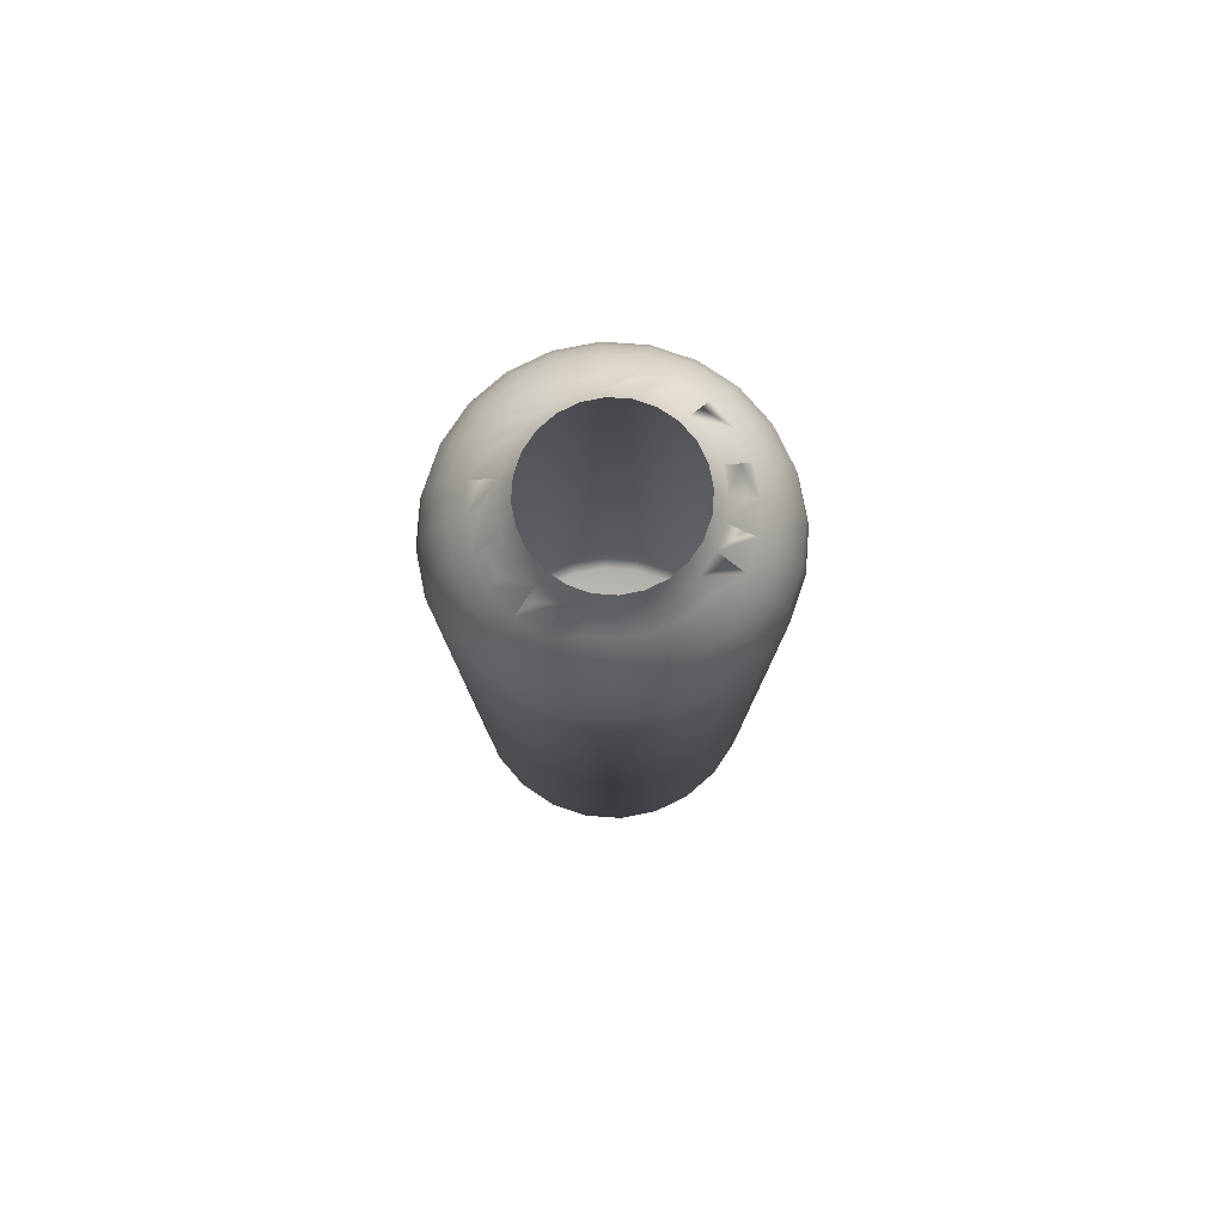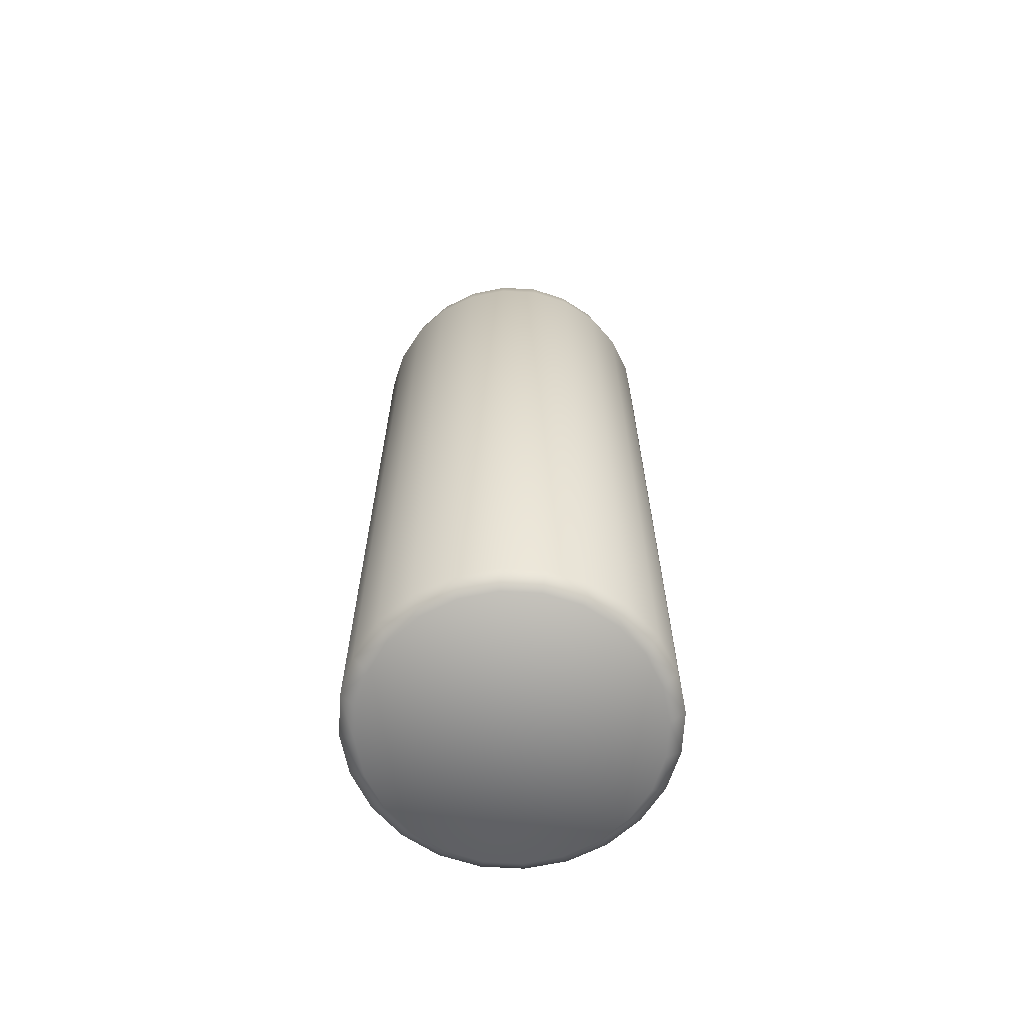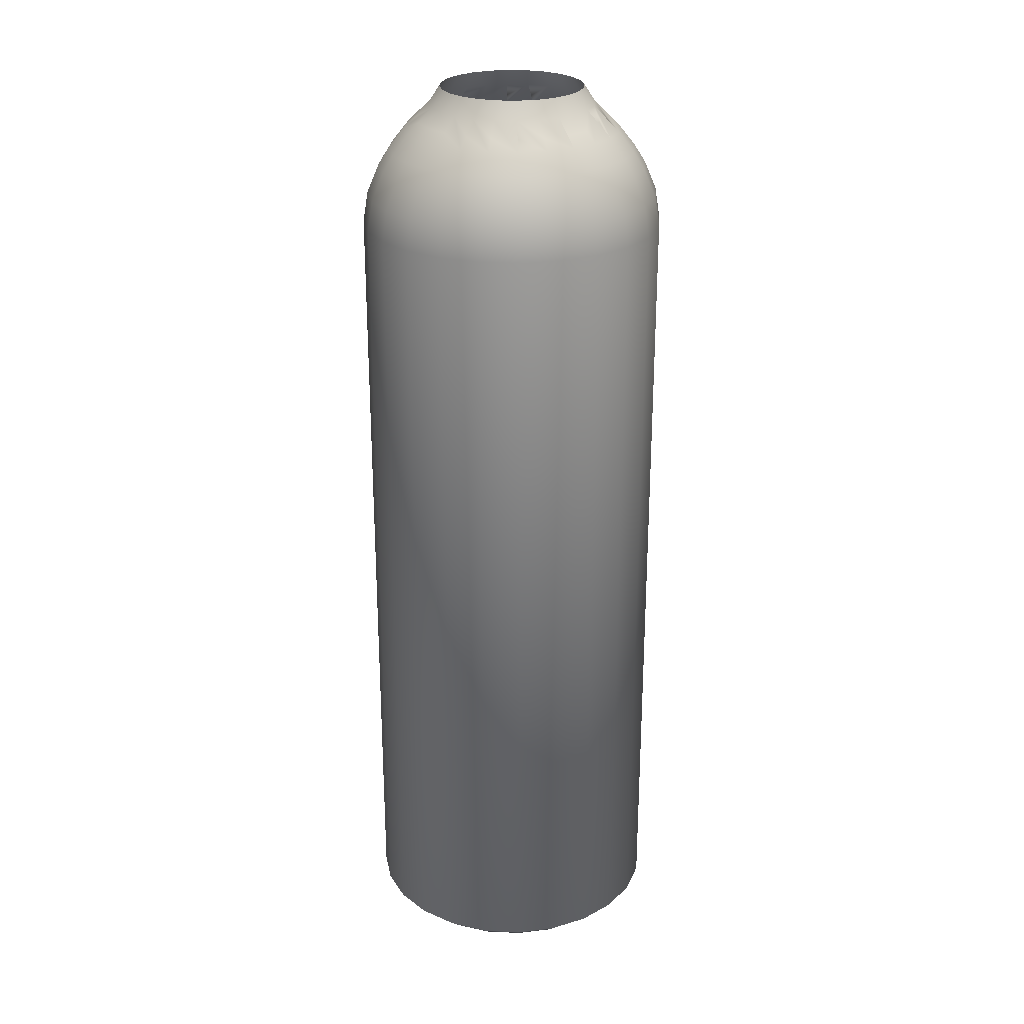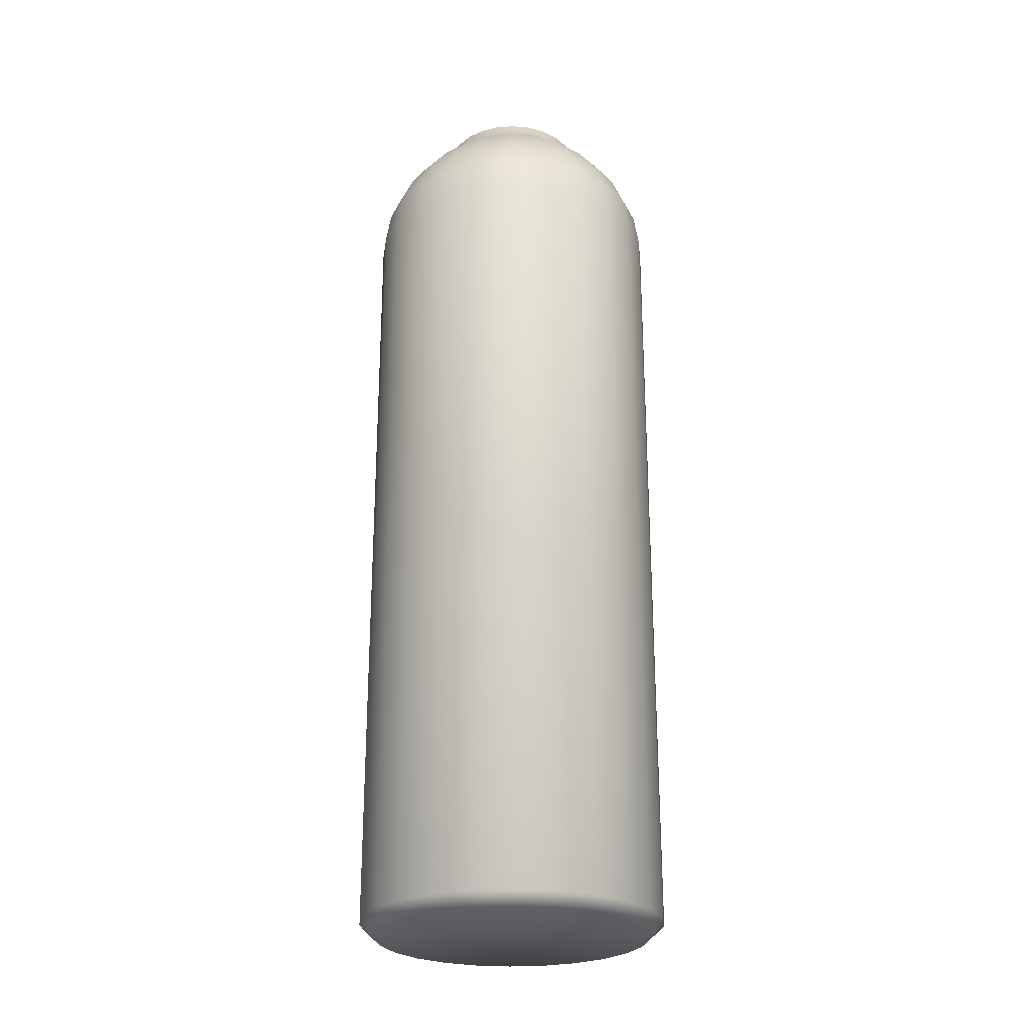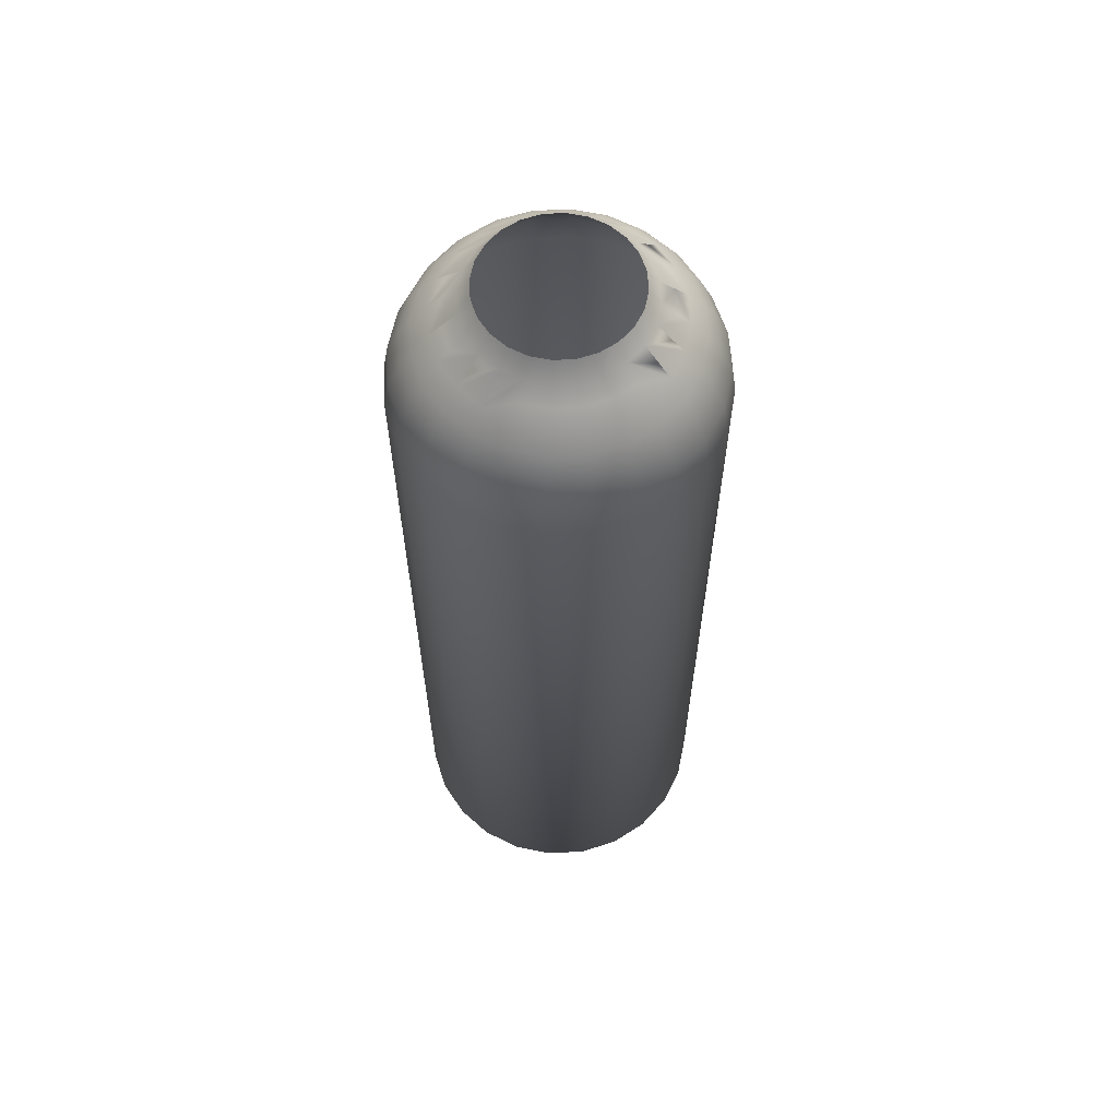
<metadata>
{"format":"obj","ext":"obj","renderer":"f3d","projection":"perspective","resolution":1024,"background":"white","views":[{"elev":79.8,"azim":54.1,"up":"+Z"},{"elev":-66.0,"azim":-118.1,"up":"+Z"},{"elev":25.2,"azim":-50.5,"up":"+Z"},{"elev":-25.3,"azim":86.8,"up":"+Z"},{"elev":62.1,"azim":61.9,"up":"+Z"}]}
</metadata>
<code>
v -0.01436 0.004509 0.04948
v -0.01307 0.000636 0.05249
v -0.01249 0.003927 0.05249
v -0.01502 0.000716 0.04948
v -0.01277 -0.002691 0.05249
v -0.01467 -0.003119 0.04948
v -0.01162 -0.005827 0.05249
v -0.01334 -0.006734 0.04948
v -0.009691 -0.008558 0.05249
v -0.01113 -0.009881 0.04948
v -0.007126 -0.0107 0.05249
v -0.008171 -0.01235 0.04948
v -0.004095 -0.0121 0.05249
v -0.004677 -0.01397 0.04948
v -0.000804 -0.01267 0.05249
v -0.000883 -0.01462 0.04948
v 0.002523 -0.01237 0.05249
v 0.002951 -0.01428 0.04948
v 0.005659 -0.01122 0.05249
v 0.006566 -0.01295 0.04948
v 0.009713 -0.01073 0.04948
v 0.00839 -0.009298 0.05249
v 0.01218 -0.007778 0.04948
v 0.01053 -0.006733 0.05249
v 0.0138 -0.004284 0.04948
v 0.01193 -0.003702 0.05249
v 0.01446 -0.00049 0.04948
v 0.01251 -0.00041 0.05249
v 0.01221 0.002917 0.05249
v 0.01411 0.003345 0.04948
v 0.01105 0.006053 0.05249
v 0.01278 0.006959 0.04948
v 0.00913 0.008784 0.05249
v 0.01057 0.01011 0.04948
v 0.006565 0.01092 0.05249
v 0.00761 0.01257 0.04948
v -0.01274 0.008003 0.04948
v -0.01109 0.006958 0.05249
v -0.01757 0.00082 0.04699
v -0.01679 0.00527 0.04699
v -0.01948 0.000898 0.04512
v -0.01862 0.00584 0.04512
v -0.01716 -0.003678 0.04699
v -0.01903 -0.004097 0.04512
v -0.0156 -0.007918 0.04699
v -0.0173 -0.008806 0.04512
v -0.01441 -0.01291 0.04512
v -0.013 -0.01161 0.04699
v -0.009536 -0.0145 0.04699
v -0.01056 -0.01612 0.04512
v -0.006008 -0.01823 0.04512
v -0.005437 -0.0164 0.04699
v -0.000988 -0.01717 0.04699
v -0.001066 -0.01908 0.04512
v 0.003929 -0.01863 0.04512
v 0.00351 -0.01677 0.04699
v 0.008638 -0.0169 0.04512
v 0.00775 -0.01521 0.04699
v 0.01144 -0.01261 0.04699
v 0.01274 -0.01402 0.04512
v 0.01434 -0.009142 0.04699
v 0.01595 -0.01017 0.04512
v 0.01623 -0.005044 0.04699
v 0.01806 -0.005614 0.04512
v 0.01892 -0.000672 0.04512
v 0.017 -0.000594 0.04699
v 0.01847 0.004323 0.04512
v 0.0166 0.003904 0.04699
v 0.01674 0.009031 0.04512
v 0.01504 0.008143 0.04699
v 0.01385 0.01313 0.04512
v 0.01244 0.01184 0.04699
v 0.003534 0.01233 0.05249
v 0.004116 0.01419 0.04948
v 0.009998 0.01634 0.04512
v 0.008974 0.01473 0.04699
v -0.008952 0.009523 0.05249
v -0.01027 0.01096 0.04948
v -0.0149 0.009368 0.04699
v -0.01651 0.01039 0.04512
v -0.02127 0.006669 0.04161
v -0.02226 0.001012 0.04161
v -0.02174 -0.004707 0.04161
v -0.01976 -0.0101 0.04161
v -0.01646 -0.01479 0.04161
v -0.01205 -0.01847 0.04161
v -0.006837 -0.02088 0.04161
v -0.00118 -0.02186 0.04161
v 0.004539 -0.02135 0.04161
v 0.009928 -0.01937 0.04161
v 0.01462 -0.01606 0.04161
v 0.0183 -0.01165 0.04161
v 0.02071 -0.006443 0.04161
v 0.02169 -0.000786 0.04161
v 0.02118 0.004932 0.04161
v 0.0192 0.01032 0.04161
v 0.01589 0.01502 0.04161
v 0.000242 0.0129 0.05249
v 0.000322 0.01485 0.04948
v 0.004876 0.01663 0.04699
v 0.005446 0.01845 0.04512
v 0.01149 0.01869 0.04161
v -0.006221 0.01145 0.05249
v -0.007127 0.01318 0.04948
v -0.012 0.01283 0.04699
v -0.0133 0.01424 0.04512
v -0.01886 0.01188 0.04161
v -0.02312 0.007245 0.03859
v -0.02419 0.001091 0.03859
v -0.02363 -0.00513 0.03859
v -0.02147 -0.01099 0.03859
v -0.01788 -0.0161 0.03859
v -0.01308 -0.0201 0.03859
v -0.007413 -0.02272 0.03859
v -0.001259 -0.02379 0.03859
v 0.004962 -0.02323 0.03859
v 0.01082 -0.02108 0.03859
v 0.01593 -0.01748 0.03859
v 0.01993 -0.01269 0.03859
v 0.02256 -0.007019 0.03859
v 0.02363 -0.000865 0.03859
v 0.02306 0.005356 0.03859
v 0.02091 0.01122 0.03859
v 0.01732 0.01632 0.03859
v -0.003085 0.0126 0.05249
v -0.003513 0.0145 0.04948
v 0.000426 0.0174 0.04699
v 0.000504 0.01931 0.04512
v 0.006275 0.02111 0.04161
v 0.01252 0.02033 0.03859
v -0.008311 0.01544 0.04699
v -0.009199 0.01713 0.04512
v -0.01518 0.01629 0.04161
v -0.02049 0.01291 0.03859
v -0.02513 0.007872 0.03363
v -0.02629 0.001177 0.03363
v -0.02568 -0.005591 0.03363
v -0.02334 -0.01197 0.03363
v -0.01942 -0.01753 0.03363
v -0.01421 -0.02188 0.03363
v -0.00804 -0.02474 0.03363
v -0.001345 -0.0259 0.03363
v 0.005423 -0.02529 0.03363
v 0.0118 -0.02294 0.03363
v 0.01736 -0.01903 0.03363
v 0.02171 -0.01381 0.03363
v 0.02457 -0.007646 0.03363
v 0.02573 -0.000951 0.03363
v 0.02512 0.005817 0.03363
v 0.02278 0.0122 0.03363
v 0.01886 0.01775 0.03363
v -0.004072 0.01699 0.04699
v -0.004491 0.01886 0.04512
v 0.000618 0.02209 0.04161
v 0.006851 0.02295 0.03859
v 0.01364 0.02211 0.03363
v -0.01049 0.01959 0.04161
v -0.01649 0.01771 0.03859
v -0.02227 0.01404 0.03363
v -0.02597 0.008135 0.0283
v -0.02717 0.001213 0.0283
v -0.02654 -0.005784 0.0283
v -0.02412 -0.01238 0.0283
v -0.02007 -0.01812 0.0283
v -0.01468 -0.02262 0.0283
v -0.008302 -0.02558 0.0283
v -0.001381 -0.02678 0.0283
v 0.005616 -0.02615 0.0283
v 0.01221 -0.02372 0.0283
v 0.01795 -0.01968 0.0283
v 0.02246 -0.01428 0.0283
v 0.02541 -0.007909 0.0283
v 0.02661 -0.000987 0.0283
v 0.02598 0.00601 0.0283
v 0.02356 0.0126 0.0283
v 0.01951 0.01835 0.0283
v -0.0051 0.02157 0.04161
v 0.000697 0.02402 0.03859
v 0.007478 0.02496 0.03363
v 0.01412 0.02285 0.0283
v -0.01139 0.02131 0.03859
v -0.01792 0.01926 0.03363
v -0.02302 0.01451 0.0283
v -0.02597 0.008135 -0.1114
v -0.02717 0.001213 -0.1114
v -0.02654 -0.005784 -0.1114
v -0.02412 -0.01238 -0.1114
v -0.02007 -0.01812 -0.1114
v -0.01468 -0.02262 -0.1114
v -0.008302 -0.02558 -0.1114
v -0.001381 -0.02678 -0.1114
v 0.005616 -0.02615 -0.1114
v 0.01221 -0.02372 -0.1114
v 0.01795 -0.01968 -0.1114
v 0.02246 -0.01428 -0.1114
v 0.02541 -0.007909 -0.1114
v 0.02661 -0.000987 -0.1114
v 0.02598 0.00601 -0.1114
v 0.02356 0.0126 -0.1114
v 0.01951 0.01835 -0.1114
v -0.005524 0.02346 0.03859
v 0.000783 0.02612 0.03363
v 0.007741 0.0258 0.0283
v 0.01412 0.02285 -0.1114
v -0.01236 0.02317 0.03363
v -0.01852 0.0199 0.0283
v -0.02302 0.01451 -0.1114
v 0.01755 0.01654 -0.1138
v 0.01269 0.02059 -0.1138
v 0.007741 0.0258 -0.1114
v 0.006945 0.02325 -0.1138
v -0.02076 0.01308 -0.1138
v -0.01852 0.0199 -0.1114
v -0.01671 0.01794 -0.1138
v -0.02342 0.007339 -0.1138
v -0.0245 0.001103 -0.1138
v -0.02393 -0.005199 -0.1138
v -0.02175 -0.01114 -0.1138
v -0.01811 -0.01631 -0.1138
v -0.01325 -0.02037 -0.1138
v -0.007507 -0.02303 -0.1138
v -0.001271 -0.02411 -0.1138
v 0.005031 -0.02354 -0.1138
v 0.01097 -0.02136 -0.1138
v 0.01615 -0.01772 -0.1138
v 0.0202 -0.01286 -0.1138
v 0.02286 -0.007113 -0.1138
v 0.02394 -0.000878 -0.1138
v 0.02337 0.005425 -0.1138
v 0.02119 0.01137 -0.1138
v -0.005985 0.02551 0.03363
v 0.000819 0.027 0.0283
v 0.00071 0.02433 -0.1138
v 0.000819 0.027 -0.1114
v -0.01277 0.02395 0.0283
v -0.01277 0.02395 -0.1114
v -0.01153 0.02158 -0.1138
v -0.005593 0.02377 -0.1138
v -0.006178 0.02637 0.0283
v -0.006178 0.02637 -0.1114
f 1 2 3
f 2 1 4
f 4 5 2
f 5 4 6
f 6 7 5
f 7 6 8
f 8 9 7
f 9 8 10
f 10 11 9
f 11 10 12
f 12 13 11
f 13 12 14
f 14 15 13
f 15 14 16
f 16 17 15
f 17 16 18
f 18 19 17
f 19 18 20
f 19 21 22
f 21 19 20
f 22 23 24
f 23 22 21
f 24 25 26
f 25 24 23
f 26 27 28
f 27 26 25
f 29 27 30
f 27 29 28
f 31 30 32
f 30 31 29
f 32 33 31
f 33 32 34
f 34 35 33
f 35 34 36
f 37 3 38
f 3 37 1
f 1 39 4
f 40 39 1
f 40 41 39
f 41 40 42
f 4 43 6
f 4 44 43
f 39 44 4
f 44 39 41
f 6 45 8
f 6 46 45
f 43 46 6
f 46 43 44
f 10 47 48
f 8 47 10
f 45 47 8
f 47 45 46
f 10 49 12
f 10 50 49
f 48 50 10
f 50 48 47
f 14 51 52
f 12 51 14
f 49 51 12
f 51 49 50
f 16 14 52
f 52 53 16
f 52 54 53
f 54 52 51
f 18 55 56
f 18 54 55
f 18 53 54
f 53 18 16
f 20 57 58
f 20 55 57
f 20 56 55
f 56 20 18
f 59 57 60
f 21 57 59
f 21 58 57
f 58 21 20
f 61 60 62
f 61 59 60
f 23 59 61
f 59 23 21
f 63 62 64
f 63 61 62
f 25 61 63
f 61 25 23
f 65 63 64
f 66 63 65
f 66 25 63
f 25 66 27
f 67 66 65
f 68 66 67
f 68 27 66
f 27 68 30
f 69 68 67
f 69 30 68
f 70 30 69
f 30 70 32
f 69 32 70
f 71 32 69
f 72 32 71
f 32 72 34
f 36 73 35
f 73 36 74
f 71 34 72
f 75 34 71
f 76 34 75
f 34 76 36
f 37 77 78
f 77 37 38
f 79 1 37
f 79 40 1
f 80 40 79
f 40 80 42
f 81 41 42
f 41 81 82
f 82 44 41
f 44 82 83
f 83 46 44
f 46 83 84
f 84 47 46
f 47 84 85
f 85 50 47
f 50 85 86
f 86 51 50
f 51 86 87
f 87 54 51
f 54 87 88
f 88 55 54
f 55 88 89
f 89 57 55
f 57 89 90
f 57 91 60
f 91 57 90
f 60 92 62
f 92 60 91
f 62 93 64
f 93 62 92
f 64 94 65
f 94 64 93
f 67 94 95
f 94 67 65
f 69 95 96
f 95 69 67
f 96 71 69
f 71 96 97
f 74 98 73
f 98 74 99
f 76 100 36
f 75 100 76
f 100 75 101
f 36 100 74
f 97 75 71
f 75 97 102
f 78 103 104
f 103 78 77
f 105 37 78
f 106 37 105
f 106 79 37
f 79 106 80
f 81 80 107
f 80 81 42
f 108 82 81
f 82 108 109
f 109 83 82
f 83 109 110
f 110 84 83
f 84 110 111
f 111 85 84
f 85 111 112
f 112 86 85
f 86 112 113
f 113 87 86
f 87 113 114
f 114 88 87
f 88 114 115
f 115 89 88
f 89 115 116
f 116 90 89
f 90 116 117
f 90 118 91
f 118 90 117
f 91 119 92
f 119 91 118
f 92 120 93
f 120 92 119
f 93 121 94
f 121 93 120
f 95 121 122
f 121 95 94
f 96 122 123
f 122 96 95
f 123 97 96
f 97 123 124
f 99 125 98
f 125 99 126
f 101 74 100
f 101 99 74
f 101 127 99
f 127 101 128
f 102 101 75
f 101 102 129
f 124 102 97
f 102 124 130
f 126 103 125
f 103 126 104
f 131 78 104
f 132 78 131
f 132 105 78
f 105 132 106
f 107 106 133
f 106 107 80
f 134 81 107
f 81 134 108
f 135 109 108
f 109 135 136
f 136 110 109
f 110 136 137
f 137 111 110
f 111 137 138
f 138 112 111
f 112 138 139
f 139 113 112
f 113 139 140
f 140 114 113
f 114 140 141
f 141 115 114
f 115 141 142
f 142 116 115
f 116 142 143
f 143 117 116
f 117 143 144
f 117 145 118
f 145 117 144
f 118 146 119
f 146 118 145
f 119 147 120
f 147 119 146
f 121 147 148
f 147 121 120
f 122 148 149
f 148 122 121
f 123 149 150
f 149 123 122
f 150 124 123
f 124 150 151
f 127 126 99
f 128 126 127
f 128 152 126
f 152 128 153
f 129 128 101
f 128 129 154
f 130 129 102
f 129 130 155
f 151 130 124
f 130 151 156
f 153 126 152
f 153 104 126
f 153 131 104
f 131 153 132
f 133 132 157
f 132 133 106
f 134 133 158
f 133 134 107
f 159 108 134
f 108 159 135
f 160 136 135
f 136 160 161
f 161 137 136
f 137 161 162
f 162 138 137
f 138 162 163
f 163 139 138
f 139 163 164
f 164 140 139
f 140 164 165
f 165 141 140
f 141 165 166
f 166 142 141
f 142 166 167
f 167 143 142
f 143 167 168
f 168 144 143
f 144 168 169
f 144 170 145
f 170 144 169
f 145 171 146
f 171 145 170
f 146 172 147
f 172 146 171
f 147 173 148
f 173 147 172
f 149 173 174
f 173 149 148
f 150 174 175
f 174 150 149
f 175 151 150
f 151 175 176
f 154 153 128
f 153 154 177
f 155 154 129
f 154 155 178
f 156 155 130
f 155 156 179
f 176 156 151
f 156 176 180
f 177 132 153
f 132 177 157
f 158 157 181
f 157 158 133
f 159 158 182
f 158 159 134
f 160 159 183
f 159 160 135
f 184 161 160
f 161 184 185
f 186 161 185
f 161 186 162
f 187 162 186
f 162 187 163
f 187 164 163
f 164 187 188
f 188 165 164
f 165 188 189
f 189 166 165
f 166 189 190
f 190 167 166
f 167 190 191
f 191 168 167
f 168 191 192
f 192 169 168
f 169 192 193
f 170 193 194
f 193 170 169
f 170 195 171
f 195 170 194
f 171 196 172
f 196 171 195
f 172 197 173
f 197 172 196
f 174 197 198
f 197 174 173
f 174 199 175
f 199 174 198
f 199 176 175
f 176 199 200
f 178 177 154
f 177 178 201
f 179 178 155
f 178 179 202
f 180 179 156
f 179 180 203
f 200 180 176
f 180 200 204
f 201 157 177
f 157 201 181
f 182 181 205
f 181 182 158
f 183 182 206
f 182 183 159
f 207 160 183
f 160 207 184
f 208 204 200
f 204 208 209
f 209 210 204
f 210 209 211
f 212 213 214
f 213 212 207
f 215 207 212
f 207 215 184
f 185 215 216
f 215 185 184
f 186 216 217
f 216 186 185
f 187 217 218
f 217 187 186
f 188 218 219
f 218 188 187
f 189 219 220
f 219 189 188
f 190 220 221
f 220 190 189
f 191 221 222
f 221 191 190
f 191 223 192
f 223 191 222
f 192 224 193
f 224 192 223
f 193 225 194
f 225 193 224
f 194 226 195
f 226 194 225
f 195 227 196
f 227 195 226
f 227 197 196
f 197 227 228
f 228 198 197
f 198 228 229
f 229 199 198
f 199 229 230
f 230 200 199
f 200 230 208
f 202 201 178
f 201 202 231
f 203 202 179
f 202 203 232
f 233 210 211
f 210 233 234
f 204 203 180
f 203 204 210
f 231 181 201
f 181 231 205
f 206 205 235
f 205 206 182
f 213 183 206
f 183 213 207
f 214 236 237
f 236 214 213
f 226 228 227
f 226 229 228
f 225 229 226
f 224 229 225
f 224 230 229
f 223 230 224
f 223 208 230
f 222 208 223
f 222 209 208
f 221 209 222
f 221 211 209
f 220 211 221
f 220 233 211
f 220 238 233
f 219 238 220
f 219 237 238
f 218 237 219
f 217 237 218
f 217 214 237
f 217 212 214
f 216 212 217
f 212 216 215
f 232 231 202
f 231 232 239
f 238 234 233
f 234 238 240
f 210 232 203
f 232 210 234
f 239 205 231
f 205 239 235
f 213 235 236
f 235 213 206
f 237 240 238
f 240 237 236
f 234 239 232
f 239 234 240
f 240 235 239
f 235 240 236

</code>
